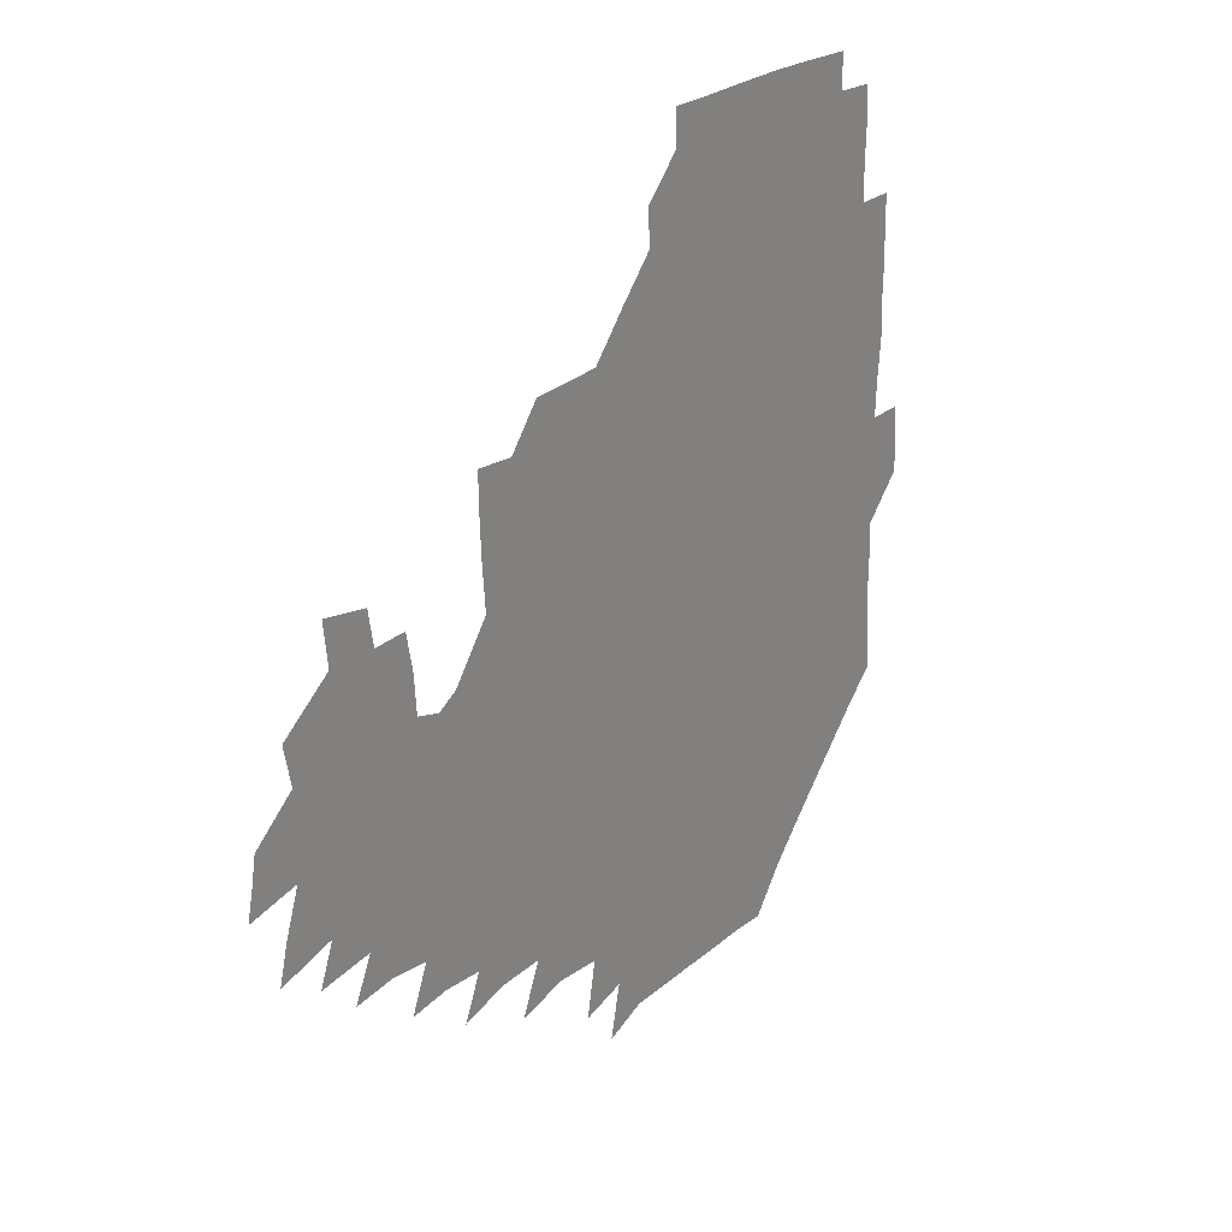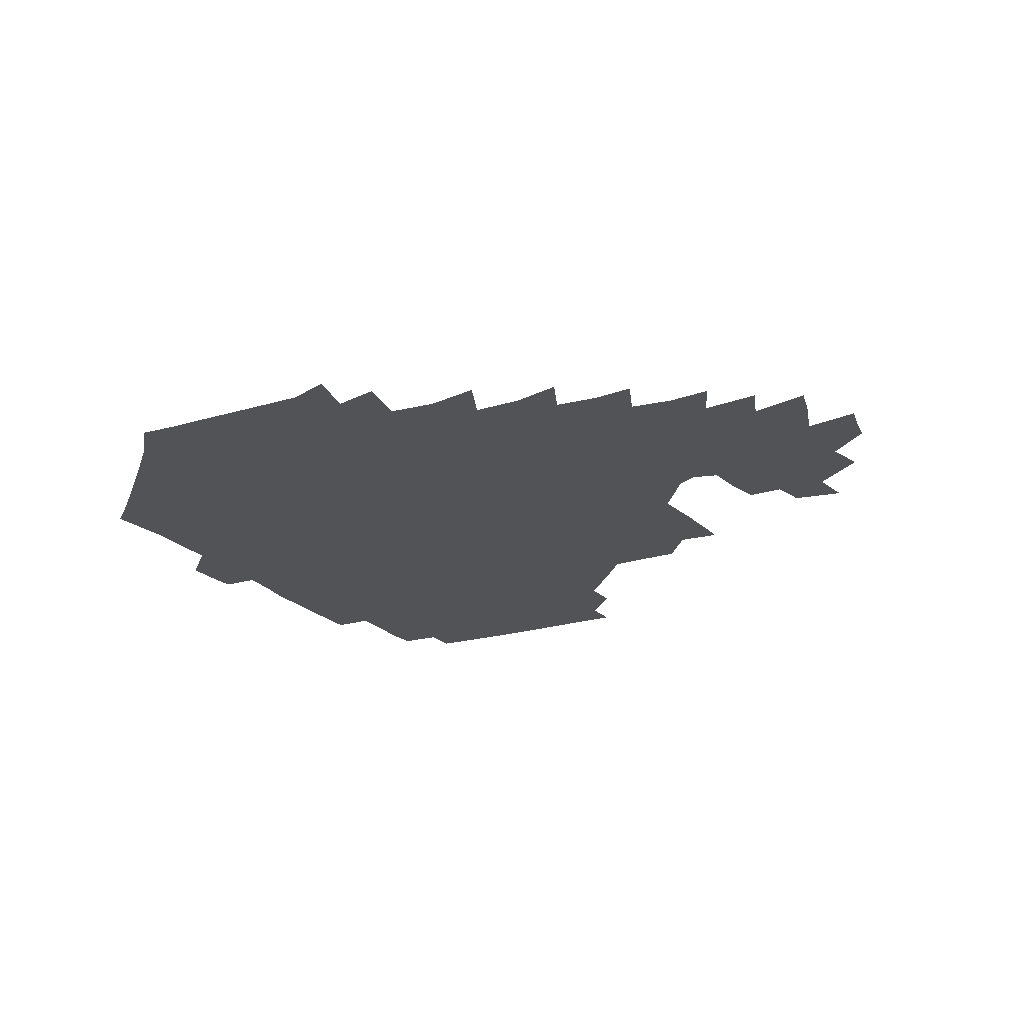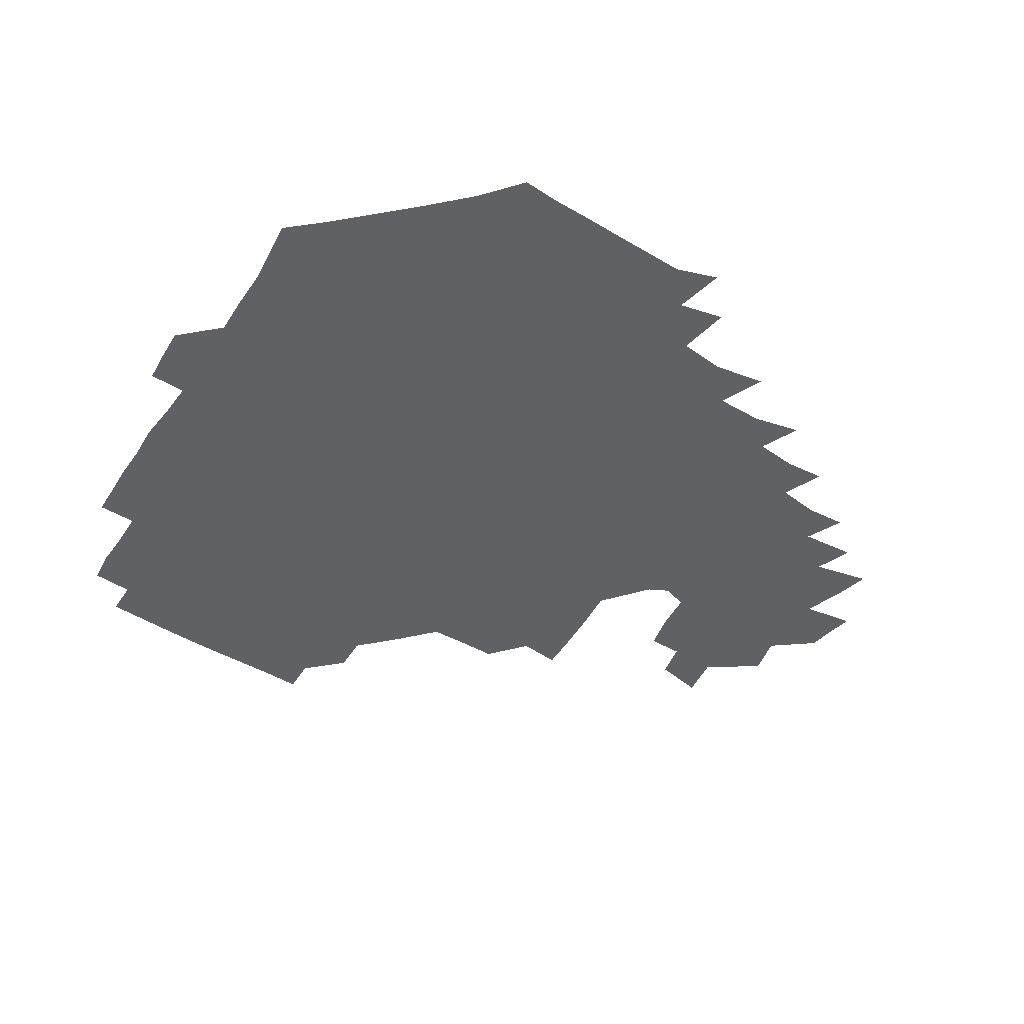
<metadata>
{"format":"obj","ext":"obj","renderer":"f3d","projection":"perspective","resolution":1024,"background":"white","views":[{"elev":25.3,"azim":124.9,"up":"+Y"},{"elev":-21.7,"azim":29.7,"up":"+Z"},{"elev":-47.8,"azim":-32.0,"up":"+Z"}]}
</metadata>
<code>
v 191.9 256.8 0
v 192.3 270.7 0
v 193.2 283.8 0
v 206.2 178.6 0
v 207.6 192.6 0
v 209.1 208.2 0
v 208.7 224.4 0
v 209 240.8 0
v 208.9 255.8 0
v 209.4 270.3 0
v 209 284.4 0
v 208.2 299.9 0
v 206.5 315.6 0
v 207 330.7 0
v 206.6 345.6 0
v 207 359.6 0
v 207.1 372.3 0
v 221.1 165.6 0
v 222.7 179.9 0
v 225 195.2 0
v 226 210.4 0
v 228.2 226.1 0
v 228.6 241 0
v 226.7 255.9 0
v 226.8 270.7 0
v 226.4 285.5 0
v 226.1 300.5 0
v 225.8 315.5 0
v 225 330.5 0
v 225.1 345.2 0
v 225.3 359.2 0
v 223.9 372.7 0
v 223.9 387.7 0
v 223.3 402.8 0
v 224.4 416.8 0
v 237 150.8 0
v 237.5 165.6 0
v 239.8 180.9 0
v 240.6 195.9 0
v 241.6 211 0
v 242.5 226.1 0
v 244.5 241.3 0
v 242.7 256.1 0
v 241.7 270.9 0
v 241.5 285.8 0
v 242.6 300.7 0
v 241.4 315.8 0
v 241.1 330.8 0
v 241.8 345.6 0
v 241.7 360.3 0
v 241.1 374.9 0
v 241.2 389.5 0
v 241.3 404 0
v 241.9 417.9 0
v 241.9 432.3 0
v 253.9 135 0
v 255.4 151.3 0
v 256 166.7 0
v 256.3 181.6 0
v 257.1 196.7 0
v 257.2 211.5 0
v 257.5 226.3 0
v 258.3 241.3 0
v 257.8 256.1 0
v 257.1 271 0
v 257 286 0
v 256.5 301.1 0
v 256.5 316.1 0
v 257.1 331.2 0
v 257.1 346 0
v 257.3 360.8 0
v 256.8 375.7 0
v 256.7 390.4 0
v 257.2 405.1 0
v 257.7 419.4 0
v 258.4 433.3 0
v 270.3 118.9 0
v 272.4 137.3 0
v 272.5 152.5 0
v 272.2 167.3 0
v 272.7 182.4 0
v 272.3 196.9 0
v 272.7 211.8 0
v 272.8 226.6 0
v 272.8 241.3 0
v 272.1 256.1 0
v 271.6 271.1 0
v 271.2 286.2 0
v 271.3 301.2 0
v 271.3 316.3 0
v 271.8 331.3 0
v 271.6 346.3 0
v 271.2 361.2 0
v 271.8 376.2 0
v 271.6 391 0
v 272.7 405.8 0
v 272.5 420.2 0
v 274 434.3 0
v 284.7 101.8 0
v 286.9 121.9 0
v 287.6 138.2 0
v 287.4 153 0
v 287.9 168.2 0
v 287.7 182.7 0
v 287.7 197.3 0
v 287.7 212 0
v 288 226.7 0
v 287.3 241.3 0
v 286.8 256.1 0
v 286.1 271.2 0
v 286.4 286.2 0
v 286.1 301.3 0
v 286.1 316.4 0
v 286.3 331.4 0
v 286.3 346.5 0
v 286.6 361.5 0
v 286.4 376.5 0
v 287 391.5 0
v 287 406.2 0
v 287.7 420.8 0
v 288.3 434.9 0
v 300.6 103 0
v 302.2 123.4 0
v 302.4 138.9 0
v 302.2 153.5 0
v 302.4 168.4 0
v 302.4 183.1 0
v 302 197.3 0
v 302.7 212.3 0
v 303.1 226.8 0
v 302.3 241.2 0
v 301.5 256.1 0
v 301 271.2 0
v 301.1 286.2 0
v 300.8 301.4 0
v 301.2 316.5 0
v 301 331.5 0
v 301.2 346.6 0
v 301.2 361.6 0
v 301.2 376.6 0
v 301.5 391.7 0
v 301.4 406.3 0
v 302.2 421 0
v 302.9 435.2 0
v 317 103.3 0
v 316.9 123.2 0
v 316.7 138.9 0
v 316.7 154 0
v 316.8 168.9 0
v 316.8 183.4 0
v 316.9 197.9 0
v 317.2 212.5 0
v 317.6 226.9 0
v 317.2 241.1 0
v 316.6 255.8 0
v 315.9 271.1 0
v 315.8 286.3 0
v 315.6 301.5 0
v 315.7 316.5 0
v 315.8 331.6 0
v 315.8 346.6 0
v 316 361.7 0
v 315.9 376.6 0
v 316.2 391.9 0
v 316.4 406.6 0
v 316.8 421.1 0
v 317.5 435.4 0
v 333.6 103.8 0
v 331.9 123 0
v 331.3 138.6 0
v 331 154.1 0
v 331 169.4 0
v 331 183.6 0
v 331.1 198.1 0
v 331.2 212.5 0
v 331.6 227 0
v 331.5 241.1 0
v 331.3 255.6 0
v 330.7 271.1 0
v 330.4 286.8 0
v 330.4 301.6 0
v 330.5 316.5 0
v 330.6 331.6 0
v 330.7 346.7 0
v 330.8 361.7 0
v 330.9 376.7 0
v 331 391.9 0
v 331.3 406.6 0
v 331.6 421.3 0
v 332.1 435.6 0
v 350 104.3 0
v 347.1 122.9 0
v 345.9 139 0
v 345.5 153.8 0
v 345.1 169.3 0
v 345.1 183.8 0
v 345.2 198.3 0
v 345.3 212.8 0
v 345.5 227.1 0
v 345.7 241.2 0
v 345.6 255.7 0
v 345.4 270.9 0
v 345 286.6 0
v 345.2 301.5 0
v 345.4 316.5 0
v 345.7 331.4 0
v 345.6 346.6 0
v 345.9 361.6 0
v 346.2 376.7 0
v 346.3 391.7 0
v 346.2 406.9 0
v 346.8 421.6 0
v 347.2 436.2 0
v 365.8 104.8 0
v 362.5 122.5 0
v 360.8 139.3 0
v 359.9 154.3 0
v 359.2 169.8 0
v 359.4 183.6 0
v 359.4 198.3 0
v 359.4 213 0
v 359.4 227.5 0
v 359.6 241.4 0
v 359.8 255.7 0
v 359.9 270.8 0
v 360 285.9 0
v 360.1 301.1 0
v 360.4 316.1 0
v 360.6 331.3 0
v 360.9 346.4 0
v 361.2 361.4 0
v 361.6 376.5 0
v 361.9 391.7 0
v 362.3 406.8 0
v 383.6 98.97 0
v 378.8 119.9 0
v 375.7 139.7 0
v 374.3 154.9 0
v 373.6 169.8 0
v 373.1 184.8 0
v 373.3 198.7 0
v 373.1 213.6 0
v 373.2 227.7 0
v 373.3 241.7 0
v 373.8 255.9 0
v 374.2 270.6 0
v 374.6 285.4 0
v 374.9 300.4 0
v 375.2 315.7 0
v 375.6 331 0
v 376.1 346.1 0
v 376.5 361.1 0
v 377.3 376.2 0
v 398.2 115.7 0
v 394.1 137.6 0
v 389.2 155.5 0
v 387.9 170.3 0
v 387.5 184.8 0
v 386.8 199.6 0
v 386.3 214.3 0
v 386.5 228.1 0
v 386.9 241.9 0
v 387.5 255.9 0
v 388.2 270.3 0
v 388.7 284.9 0
v 389.4 300 0
v 389.9 315.3 0
v 390.5 330.6 0
v 391.1 345.5 0
v 392.2 360.4 0
v 413.7 139.8 0
v 407.1 155.8 0
v 404.5 169.8 0
v 403.3 184.3 0
v 401.5 199.4 0
v 400.7 214 0
v 401.6 227.8 0
v 401.3 242 0
v 401.4 256.2 0
v 402.2 270.4 0
v 403 284.9 0
v 403.6 299.6 0
v 404.6 314.9 0
v 405.1 329.9 0
v 406.1 344.9 0
v 408.1 360.1 0
v 436 136 0
v 427.4 155 0
v 421.1 170 0
v 419.9 183.7 0
v 417.1 199 0
v 414.5 214.4 0
v 415.2 227.9 0
v 415.6 242 0
v 416.3 256.2 0
v 416.8 270.4 0
v 417.1 284.7 0
v 417.9 299.2 0
v 419.5 314.5 0
v 420 329.5 0
v 421.4 344.6 0
v 424.1 360.3 0
v 447.7 155.3 0
v 441.9 169.1 0
v 438.2 183 0
v 434.5 198.2 0
v 430 214.3 0
v 429 228.2 0
v 429.1 242.1 0
v 430.6 255.9 0
v 431.1 270 0
v 431.5 284.1 0
v 433.7 298.4 0
v 435.3 314.1 0
v 436.3 329.7 0
v 437.8 344.5 0
v 468.2 150.8 0
v 460.4 167.6 0
v 455 182.6 0
v 452.2 196.9 0
v 447.4 213.1 0
v 444.6 227.8 0
v 444.5 241.5 0
v 445.8 255.3 0
v 446.2 269.1 0
v 448.8 282.5 0
v 452.5 295.8 0
v 454.1 314.7 0
v 454.9 331.8 0
v 455.1 346.4 0
v 478.1 169.5 0
v 471.4 184.2 0
v 466.6 198.4 0
v 464.1 212.3 0
v 460.3 227.4 0
v 459.1 240.9 0
v 461.3 253.4 0
v 464 265.6 0
v 468.9 275.8 0
v 495.4 168.3 0
v 488 185.5 0
v 482 200 0
v 476.7 214.7 0
v 474 228 0
v 472.4 240.8 0
v 472.8 252.2 0
v 474.4 262.8 0
v 477.6 271.4 0
v 505.3 188.1 0
v 499.1 201.4 0
v 494.8 214.9 0
v 490.7 227.8 0
v 488.9 240.3 0
v 487.6 252.1 0
v 487.5 263.1 0
v 488.3 274.8 0
v 489.5 290.2 0
v 492.6 305.8 0
v 523.1 187 0
v 515.4 203 0
v 513.2 215.5 0
v 508.5 228.4 0
v 506.3 241.1 0
v 505.6 254.1 0
v 505.7 267.1 0
v 505.1 279.8 0
v 505.7 292.6 0
v 507.6 305.9 0
v 510.2 320.4 0
v 539.2 201.2 0
v 532.9 216.8 0
v 529.6 229.1 0
v 526.6 242.1 0
v 525.3 254.6 0
v 524.6 267.5 0
v 524.6 280.7 0
v 527.2 294 0
v 528.5 307.1 0
v 530.7 324.6 0
v 557.5 211.6 0
v 553.7 225.9 0
v 547.3 243.4 0
v 546.1 253.9 0
v 545.8 265.1 0
v 547.3 275.9 0
v 550.8 292 0
v 569.7 240.1 0
v 567.2 251 0
v 565.2 262.3 0
f 8 9 1
f 1 9 2
f 9 10 2
f 2 10 3
f 10 11 3
f 18 19 4
f 4 19 5
f 19 20 5
f 5 20 6
f 20 21 6
f 6 21 7
f 21 22 7
f 7 22 8
f 22 23 8
f 8 23 9
f 23 24 9
f 9 24 10
f 24 25 10
f 10 25 11
f 25 26 11
f 11 26 12
f 26 27 12
f 12 27 13
f 27 28 13
f 13 28 14
f 28 29 14
f 14 29 15
f 29 30 15
f 15 30 16
f 30 31 16
f 16 31 17
f 31 32 17
f 36 37 18
f 18 37 19
f 37 38 19
f 19 38 20
f 38 39 20
f 20 39 21
f 39 40 21
f 21 40 22
f 40 41 22
f 22 41 23
f 41 42 23
f 23 42 24
f 42 43 24
f 24 43 25
f 43 44 25
f 25 44 26
f 44 45 26
f 26 45 27
f 45 46 27
f 27 46 28
f 46 47 28
f 28 47 29
f 47 48 29
f 29 48 30
f 48 49 30
f 30 49 31
f 49 50 31
f 31 50 32
f 50 51 32
f 32 51 33
f 51 52 33
f 33 52 34
f 52 53 34
f 34 53 35
f 53 54 35
f 56 57 36
f 36 57 37
f 57 58 37
f 37 58 38
f 58 59 38
f 38 59 39
f 59 60 39
f 39 60 40
f 60 61 40
f 40 61 41
f 61 62 41
f 41 62 42
f 62 63 42
f 42 63 43
f 63 64 43
f 43 64 44
f 64 65 44
f 44 65 45
f 65 66 45
f 45 66 46
f 66 67 46
f 46 67 47
f 67 68 47
f 47 68 48
f 68 69 48
f 48 69 49
f 69 70 49
f 49 70 50
f 70 71 50
f 50 71 51
f 71 72 51
f 51 72 52
f 72 73 52
f 52 73 53
f 73 74 53
f 53 74 54
f 74 75 54
f 54 75 55
f 75 76 55
f 77 78 56
f 56 78 57
f 78 79 57
f 57 79 58
f 79 80 58
f 58 80 59
f 80 81 59
f 59 81 60
f 81 82 60
f 60 82 61
f 82 83 61
f 61 83 62
f 83 84 62
f 62 84 63
f 84 85 63
f 63 85 64
f 85 86 64
f 64 86 65
f 86 87 65
f 65 87 66
f 87 88 66
f 66 88 67
f 88 89 67
f 67 89 68
f 89 90 68
f 68 90 69
f 90 91 69
f 69 91 70
f 91 92 70
f 70 92 71
f 92 93 71
f 71 93 72
f 93 94 72
f 72 94 73
f 94 95 73
f 73 95 74
f 95 96 74
f 74 96 75
f 96 97 75
f 75 97 76
f 97 98 76
f 99 100 77
f 77 100 78
f 100 101 78
f 78 101 79
f 101 102 79
f 79 102 80
f 102 103 80
f 80 103 81
f 103 104 81
f 81 104 82
f 104 105 82
f 82 105 83
f 105 106 83
f 83 106 84
f 106 107 84
f 84 107 85
f 107 108 85
f 85 108 86
f 108 109 86
f 86 109 87
f 109 110 87
f 87 110 88
f 110 111 88
f 88 111 89
f 111 112 89
f 89 112 90
f 112 113 90
f 90 113 91
f 113 114 91
f 91 114 92
f 114 115 92
f 92 115 93
f 115 116 93
f 93 116 94
f 116 117 94
f 94 117 95
f 117 118 95
f 95 118 96
f 118 119 96
f 96 119 97
f 119 120 97
f 97 120 98
f 120 121 98
f 99 122 100
f 122 123 100
f 100 123 101
f 123 124 101
f 101 124 102
f 124 125 102
f 102 125 103
f 125 126 103
f 103 126 104
f 126 127 104
f 104 127 105
f 127 128 105
f 105 128 106
f 128 129 106
f 106 129 107
f 129 130 107
f 107 130 108
f 130 131 108
f 108 131 109
f 131 132 109
f 109 132 110
f 132 133 110
f 110 133 111
f 133 134 111
f 111 134 112
f 134 135 112
f 112 135 113
f 135 136 113
f 113 136 114
f 136 137 114
f 114 137 115
f 137 138 115
f 115 138 116
f 138 139 116
f 116 139 117
f 139 140 117
f 117 140 118
f 140 141 118
f 118 141 119
f 141 142 119
f 119 142 120
f 142 143 120
f 120 143 121
f 143 144 121
f 122 145 123
f 145 146 123
f 123 146 124
f 146 147 124
f 124 147 125
f 147 148 125
f 125 148 126
f 148 149 126
f 126 149 127
f 149 150 127
f 127 150 128
f 150 151 128
f 128 151 129
f 151 152 129
f 129 152 130
f 152 153 130
f 130 153 131
f 153 154 131
f 131 154 132
f 154 155 132
f 132 155 133
f 155 156 133
f 133 156 134
f 156 157 134
f 134 157 135
f 157 158 135
f 135 158 136
f 158 159 136
f 136 159 137
f 159 160 137
f 137 160 138
f 160 161 138
f 138 161 139
f 161 162 139
f 139 162 140
f 162 163 140
f 140 163 141
f 163 164 141
f 141 164 142
f 164 165 142
f 142 165 143
f 165 166 143
f 143 166 144
f 166 167 144
f 145 168 146
f 168 169 146
f 146 169 147
f 169 170 147
f 147 170 148
f 170 171 148
f 148 171 149
f 171 172 149
f 149 172 150
f 172 173 150
f 150 173 151
f 173 174 151
f 151 174 152
f 174 175 152
f 152 175 153
f 175 176 153
f 153 176 154
f 176 177 154
f 154 177 155
f 177 178 155
f 155 178 156
f 178 179 156
f 156 179 157
f 179 180 157
f 157 180 158
f 180 181 158
f 158 181 159
f 181 182 159
f 159 182 160
f 182 183 160
f 160 183 161
f 183 184 161
f 161 184 162
f 184 185 162
f 162 185 163
f 185 186 163
f 163 186 164
f 186 187 164
f 164 187 165
f 187 188 165
f 165 188 166
f 188 189 166
f 166 189 167
f 189 190 167
f 168 191 169
f 191 192 169
f 169 192 170
f 192 193 170
f 170 193 171
f 193 194 171
f 171 194 172
f 194 195 172
f 172 195 173
f 195 196 173
f 173 196 174
f 196 197 174
f 174 197 175
f 197 198 175
f 175 198 176
f 198 199 176
f 176 199 177
f 199 200 177
f 177 200 178
f 200 201 178
f 178 201 179
f 201 202 179
f 179 202 180
f 202 203 180
f 180 203 181
f 203 204 181
f 181 204 182
f 204 205 182
f 182 205 183
f 205 206 183
f 183 206 184
f 206 207 184
f 184 207 185
f 207 208 185
f 185 208 186
f 208 209 186
f 186 209 187
f 209 210 187
f 187 210 188
f 210 211 188
f 188 211 189
f 211 212 189
f 189 212 190
f 212 213 190
f 191 214 192
f 214 215 192
f 192 215 193
f 215 216 193
f 193 216 194
f 216 217 194
f 194 217 195
f 217 218 195
f 195 218 196
f 218 219 196
f 196 219 197
f 219 220 197
f 197 220 198
f 220 221 198
f 198 221 199
f 221 222 199
f 199 222 200
f 222 223 200
f 200 223 201
f 223 224 201
f 201 224 202
f 224 225 202
f 202 225 203
f 225 226 203
f 203 226 204
f 226 227 204
f 204 227 205
f 227 228 205
f 205 228 206
f 228 229 206
f 206 229 207
f 229 230 207
f 207 230 208
f 230 231 208
f 208 231 209
f 231 232 209
f 209 232 210
f 232 233 210
f 210 233 211
f 233 234 211
f 211 234 212
f 214 235 215
f 235 236 215
f 215 236 216
f 236 237 216
f 216 237 217
f 237 238 217
f 217 238 218
f 238 239 218
f 218 239 219
f 239 240 219
f 219 240 220
f 240 241 220
f 220 241 221
f 241 242 221
f 221 242 222
f 242 243 222
f 222 243 223
f 243 244 223
f 223 244 224
f 244 245 224
f 224 245 225
f 245 246 225
f 225 246 226
f 246 247 226
f 226 247 227
f 247 248 227
f 227 248 228
f 248 249 228
f 228 249 229
f 249 250 229
f 229 250 230
f 250 251 230
f 230 251 231
f 251 252 231
f 231 252 232
f 252 253 232
f 232 253 233
f 236 254 237
f 254 255 237
f 237 255 238
f 255 256 238
f 238 256 239
f 256 257 239
f 239 257 240
f 257 258 240
f 240 258 241
f 258 259 241
f 241 259 242
f 259 260 242
f 242 260 243
f 260 261 243
f 243 261 244
f 261 262 244
f 244 262 245
f 262 263 245
f 245 263 246
f 263 264 246
f 246 264 247
f 264 265 247
f 247 265 248
f 265 266 248
f 248 266 249
f 266 267 249
f 249 267 250
f 267 268 250
f 250 268 251
f 268 269 251
f 251 269 252
f 269 270 252
f 252 270 253
f 255 271 256
f 271 272 256
f 256 272 257
f 272 273 257
f 257 273 258
f 273 274 258
f 258 274 259
f 274 275 259
f 259 275 260
f 275 276 260
f 260 276 261
f 276 277 261
f 261 277 262
f 277 278 262
f 262 278 263
f 278 279 263
f 263 279 264
f 279 280 264
f 264 280 265
f 280 281 265
f 265 281 266
f 281 282 266
f 266 282 267
f 282 283 267
f 267 283 268
f 283 284 268
f 268 284 269
f 284 285 269
f 269 285 270
f 285 286 270
f 271 287 272
f 287 288 272
f 272 288 273
f 288 289 273
f 273 289 274
f 289 290 274
f 274 290 275
f 290 291 275
f 275 291 276
f 291 292 276
f 276 292 277
f 292 293 277
f 277 293 278
f 293 294 278
f 278 294 279
f 294 295 279
f 279 295 280
f 295 296 280
f 280 296 281
f 296 297 281
f 281 297 282
f 297 298 282
f 282 298 283
f 298 299 283
f 283 299 284
f 299 300 284
f 284 300 285
f 300 301 285
f 285 301 286
f 301 302 286
f 288 303 289
f 303 304 289
f 289 304 290
f 304 305 290
f 290 305 291
f 305 306 291
f 291 306 292
f 306 307 292
f 292 307 293
f 307 308 293
f 293 308 294
f 308 309 294
f 294 309 295
f 309 310 295
f 295 310 296
f 310 311 296
f 296 311 297
f 311 312 297
f 297 312 298
f 312 313 298
f 298 313 299
f 313 314 299
f 299 314 300
f 314 315 300
f 300 315 301
f 315 316 301
f 301 316 302
f 303 317 304
f 317 318 304
f 304 318 305
f 318 319 305
f 305 319 306
f 319 320 306
f 306 320 307
f 320 321 307
f 307 321 308
f 321 322 308
f 308 322 309
f 322 323 309
f 309 323 310
f 323 324 310
f 310 324 311
f 324 325 311
f 311 325 312
f 325 326 312
f 312 326 313
f 326 327 313
f 313 327 314
f 327 328 314
f 314 328 315
f 328 329 315
f 315 329 316
f 329 330 316
f 318 331 319
f 331 332 319
f 319 332 320
f 332 333 320
f 320 333 321
f 333 334 321
f 321 334 322
f 334 335 322
f 322 335 323
f 335 336 323
f 323 336 324
f 336 337 324
f 324 337 325
f 337 338 325
f 325 338 326
f 338 339 326
f 326 339 327
f 331 340 332
f 340 341 332
f 332 341 333
f 341 342 333
f 333 342 334
f 342 343 334
f 334 343 335
f 343 344 335
f 335 344 336
f 344 345 336
f 336 345 337
f 345 346 337
f 337 346 338
f 346 347 338
f 338 347 339
f 347 348 339
f 341 349 342
f 349 350 342
f 342 350 343
f 350 351 343
f 343 351 344
f 351 352 344
f 344 352 345
f 352 353 345
f 345 353 346
f 353 354 346
f 346 354 347
f 354 355 347
f 347 355 348
f 355 356 348
f 349 359 350
f 359 360 350
f 350 360 351
f 360 361 351
f 351 361 352
f 361 362 352
f 352 362 353
f 362 363 353
f 353 363 354
f 363 364 354
f 354 364 355
f 364 365 355
f 355 365 356
f 365 366 356
f 356 366 357
f 366 367 357
f 357 367 358
f 367 368 358
f 360 370 361
f 370 371 361
f 361 371 362
f 371 372 362
f 362 372 363
f 372 373 363
f 363 373 364
f 373 374 364
f 364 374 365
f 374 375 365
f 365 375 366
f 375 376 366
f 366 376 367
f 376 377 367
f 367 377 368
f 377 378 368
f 368 378 369
f 378 379 369
f 371 380 372
f 380 381 372
f 372 381 373
f 381 382 373
f 373 382 374
f 382 383 374
f 374 383 375
f 383 384 375
f 375 384 376
f 384 385 376
f 376 385 377
f 385 386 377
f 377 386 378
f 382 387 383
f 387 388 383
f 383 388 384
f 388 389 384
f 384 389 385

</code>
